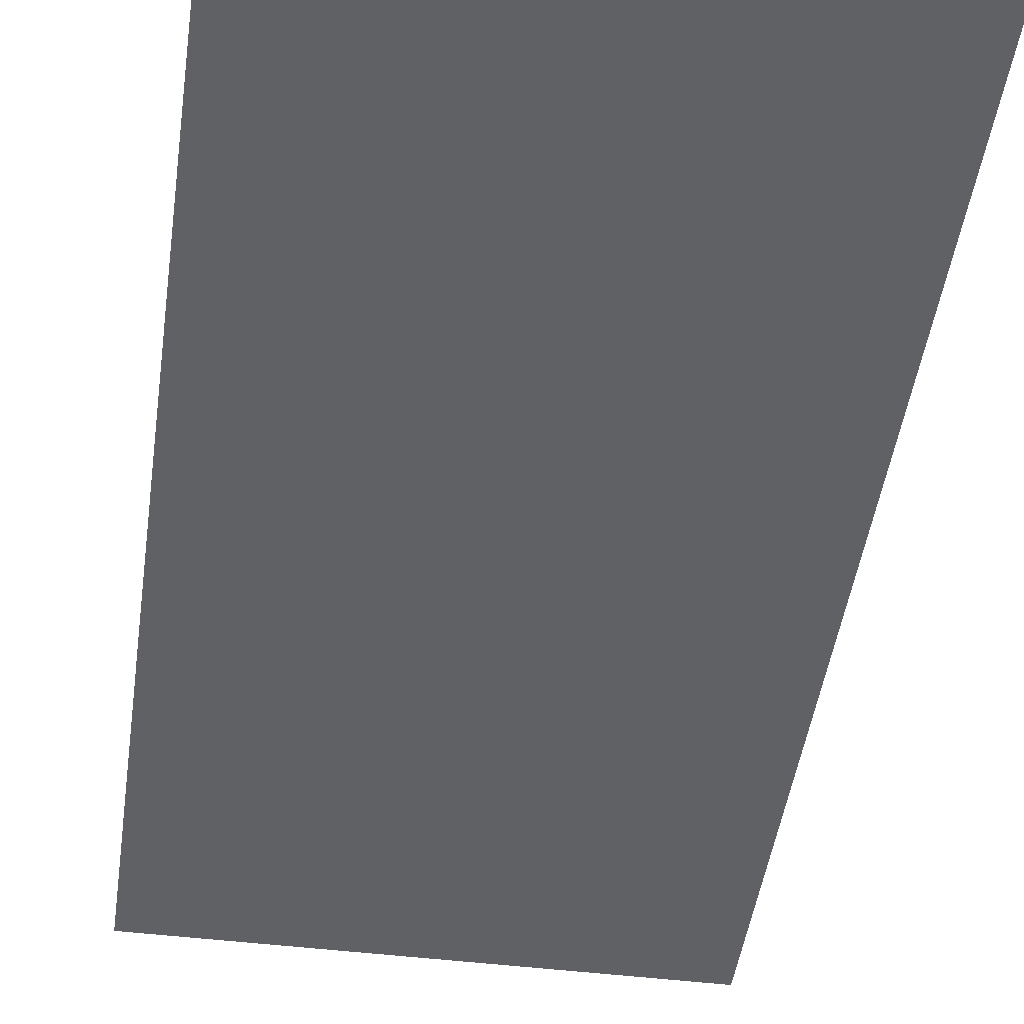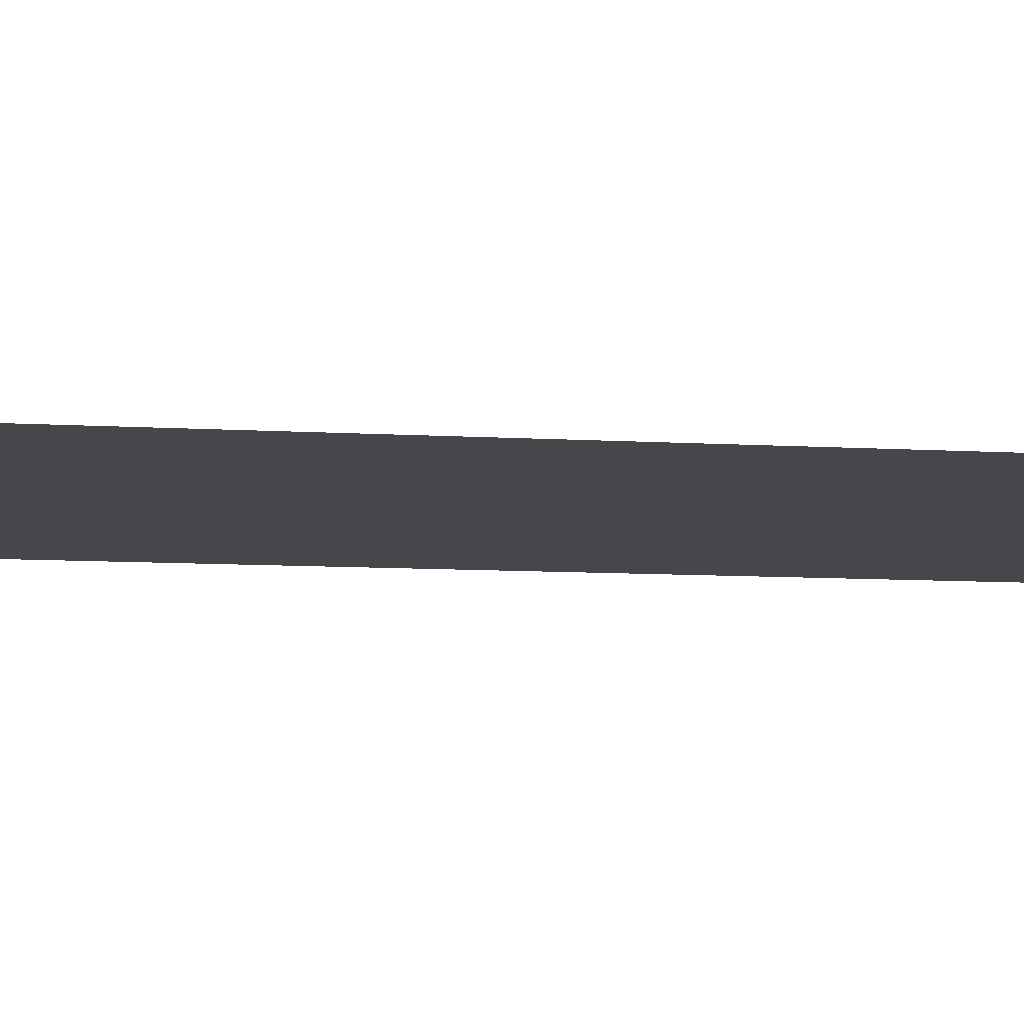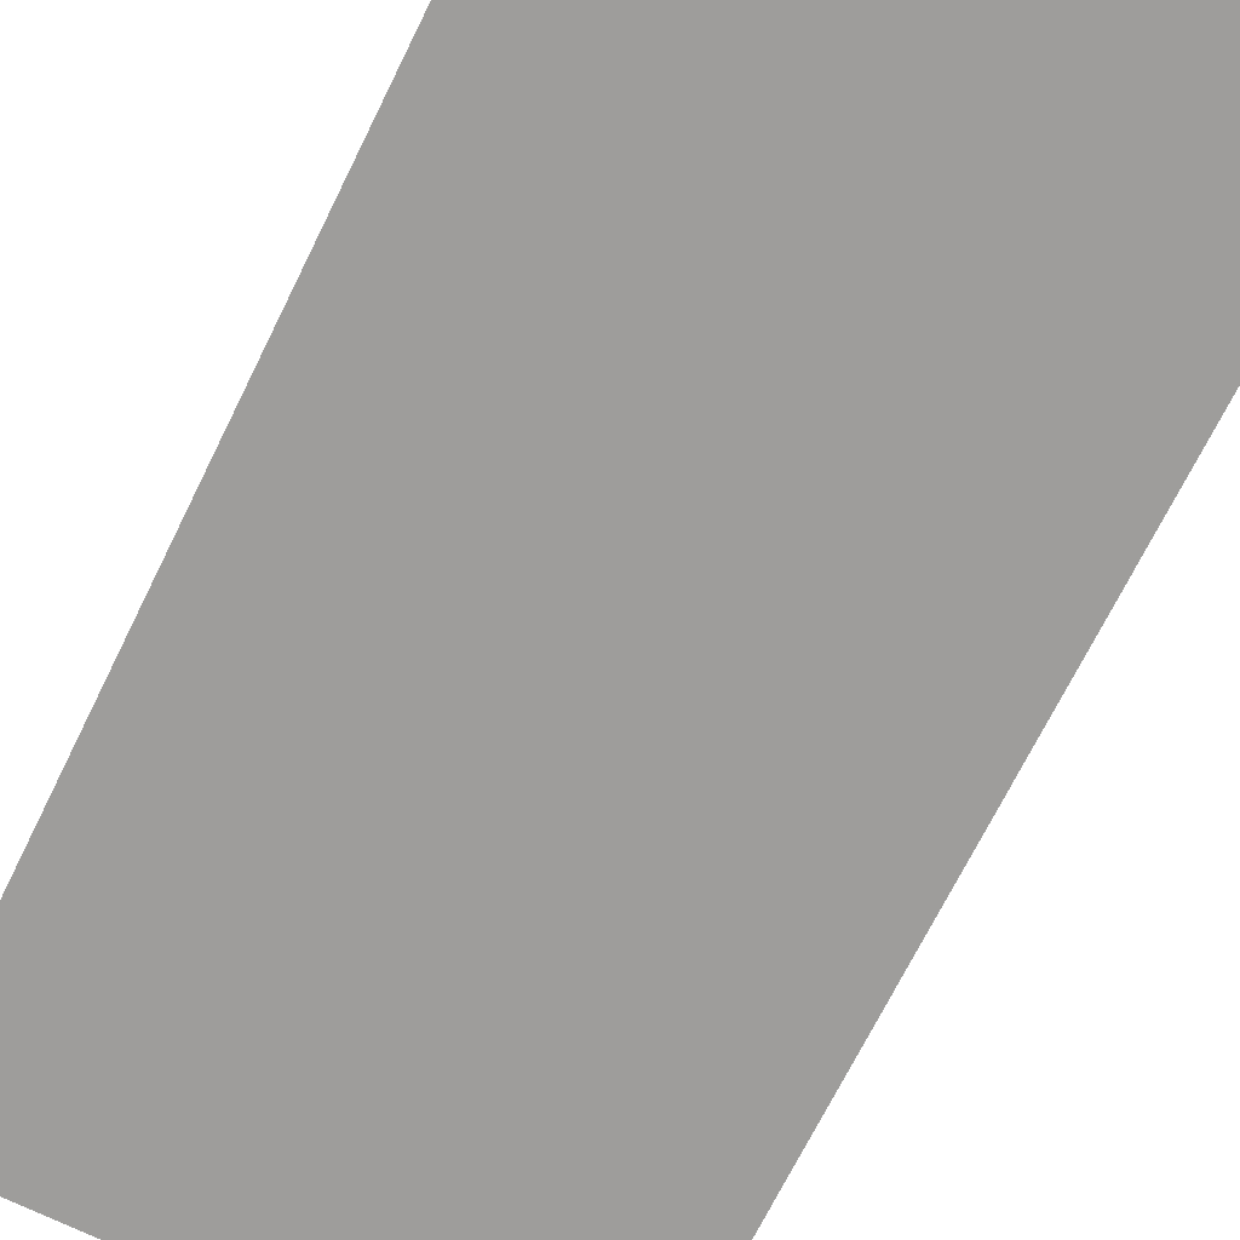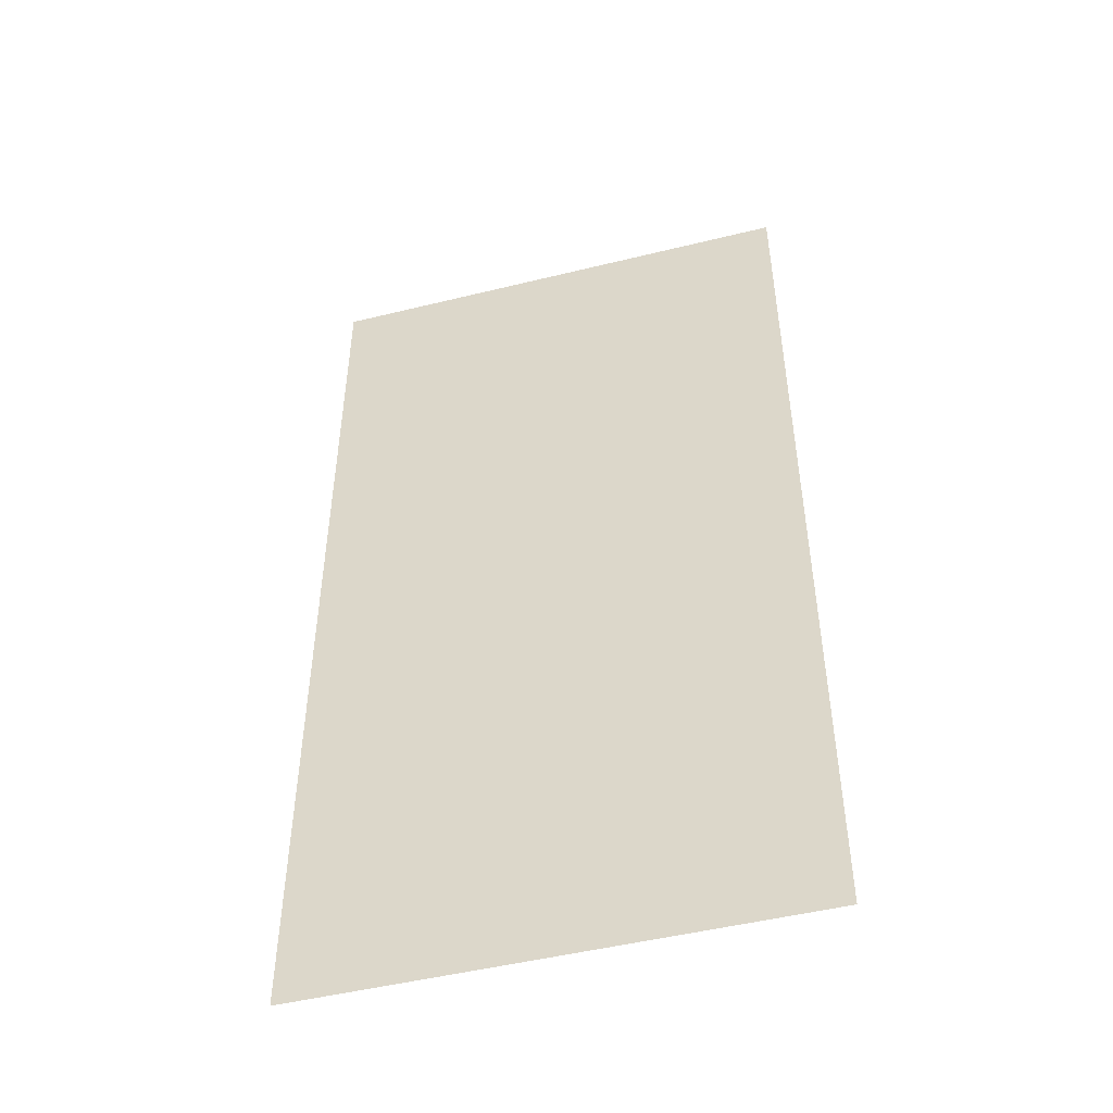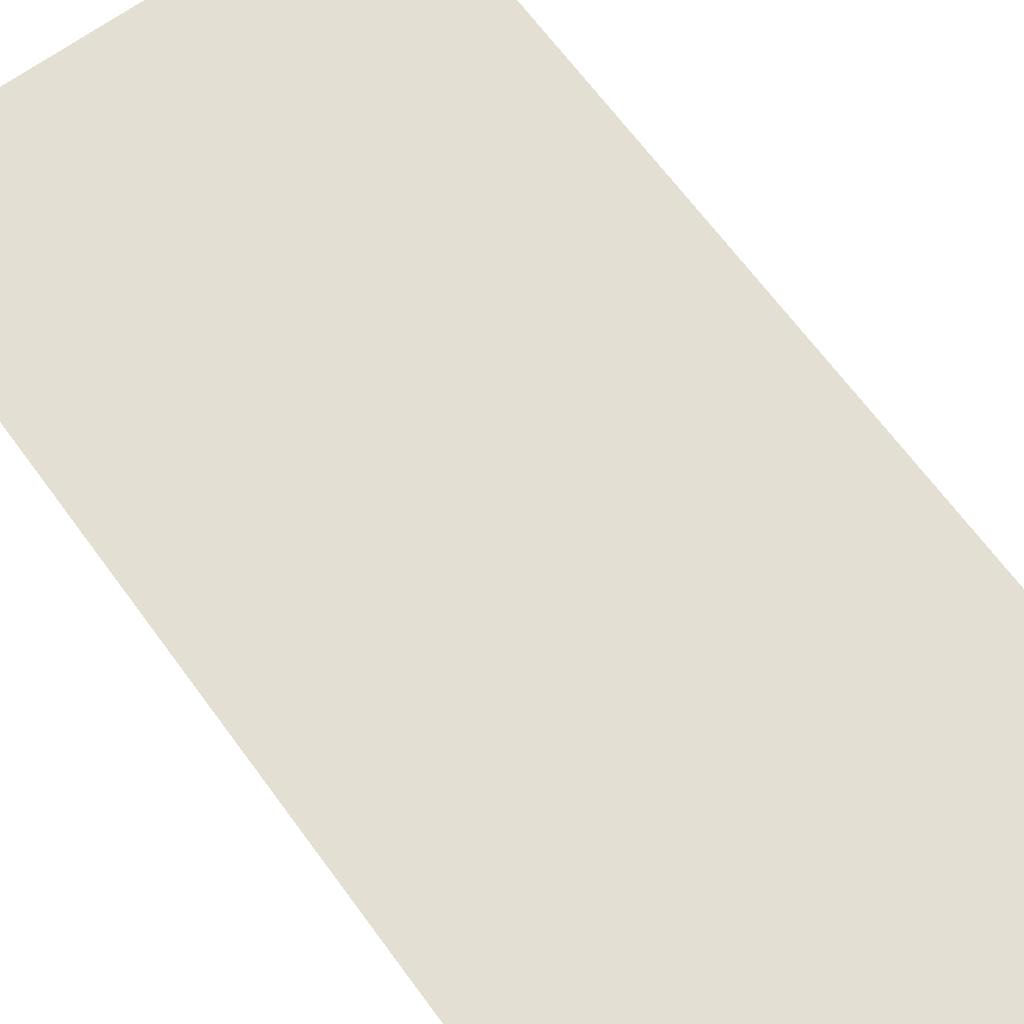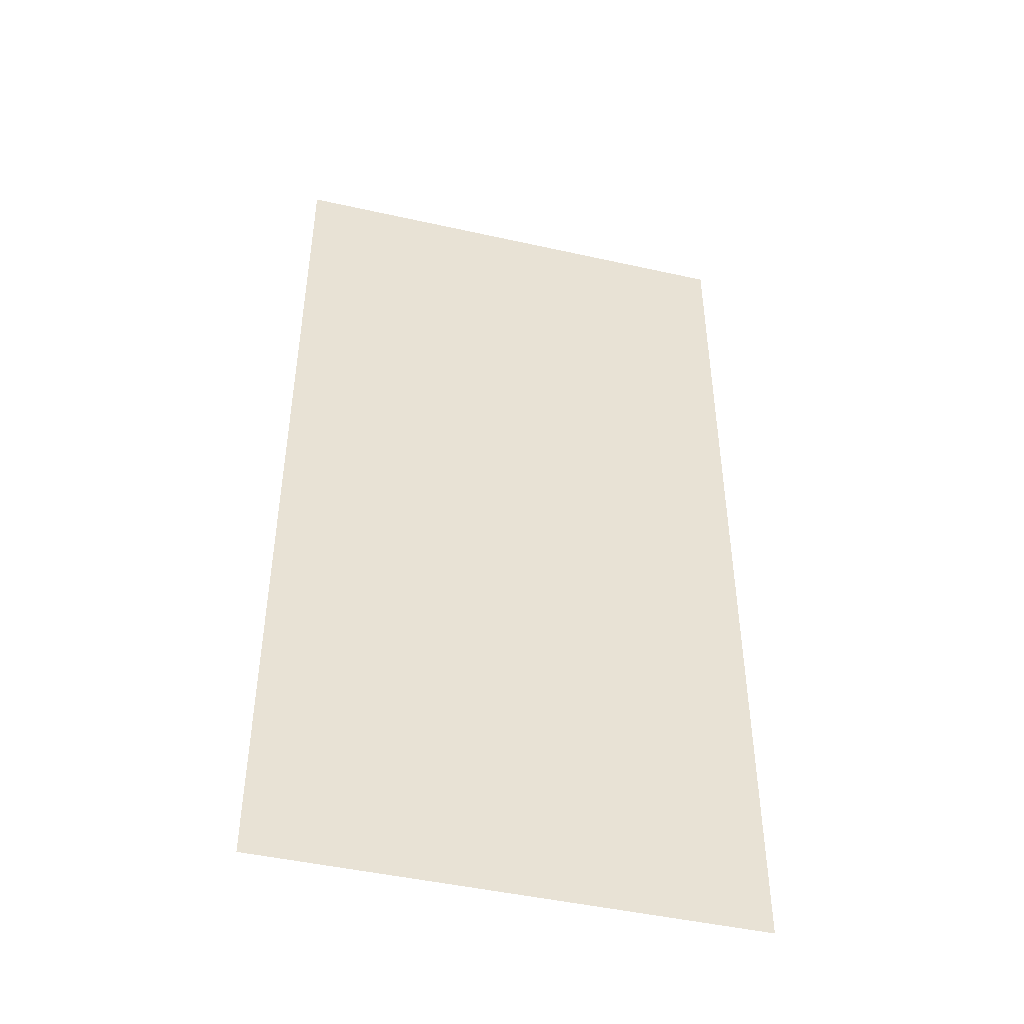
<metadata>
{"format":"obj","ext":"obj","renderer":"f3d","projection":"perspective","resolution":1024,"background":"white","views":[{"elev":-46.5,"azim":-8.0,"up":"+Z"},{"elev":-10.4,"azim":-98.1,"up":"+Z"},{"elev":-70.4,"azim":-26.3,"up":"+Z"},{"elev":-48.9,"azim":-164.7,"up":"+Y"},{"elev":66.5,"azim":-36.2,"up":"+Z"},{"elev":-46.6,"azim":-14.3,"up":"+Y"}]}
</metadata>
<code>
o FlipperLSh
v -45 -145 1e-06
v 45 -145 1e-06
v 45 35 1e-06
v -45 35 1e-06
f 3 2 1
f 4 3 1

</code>
